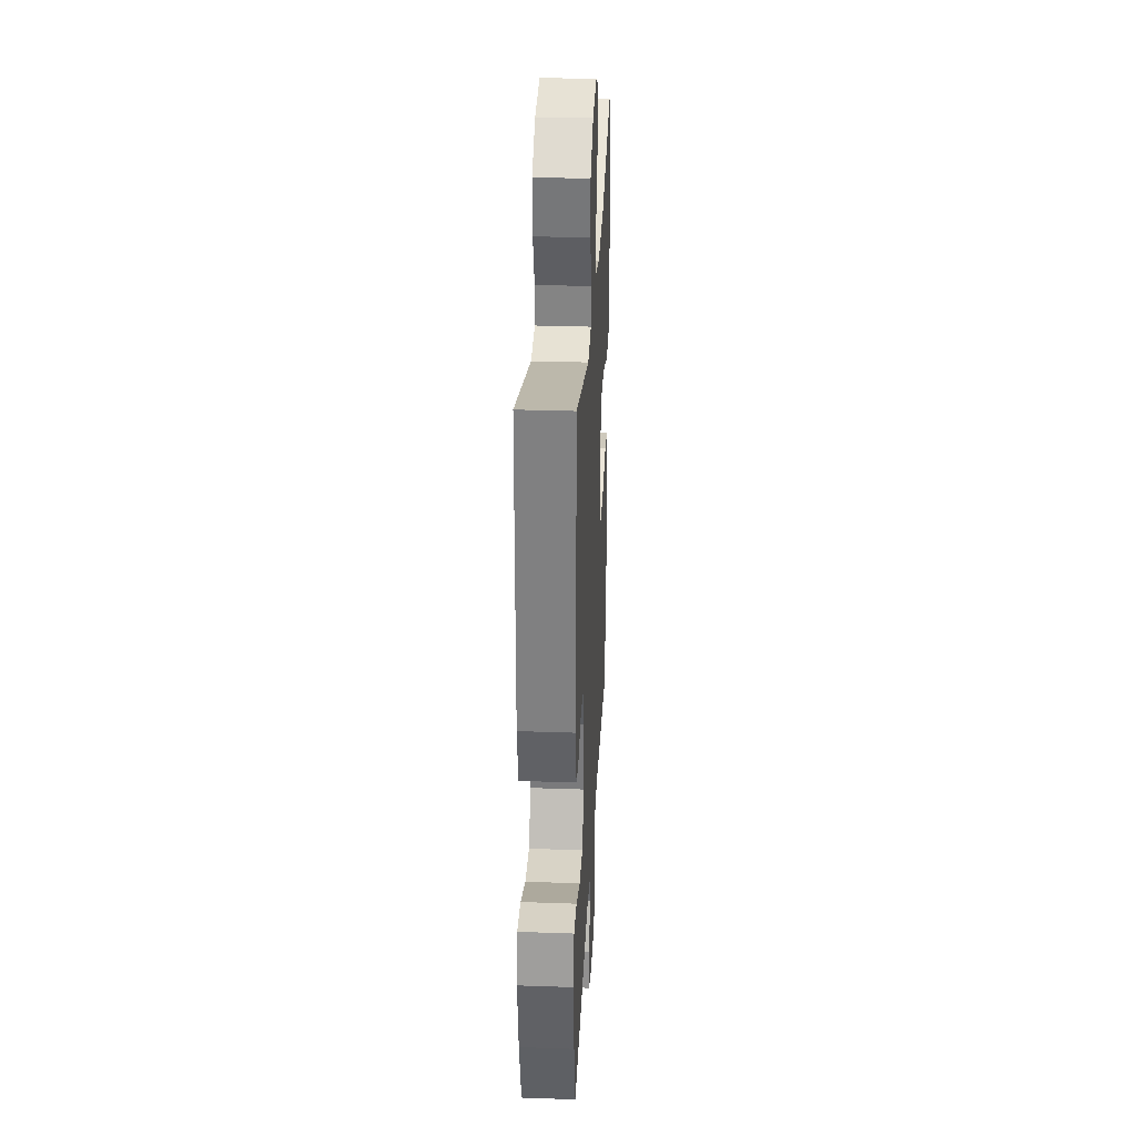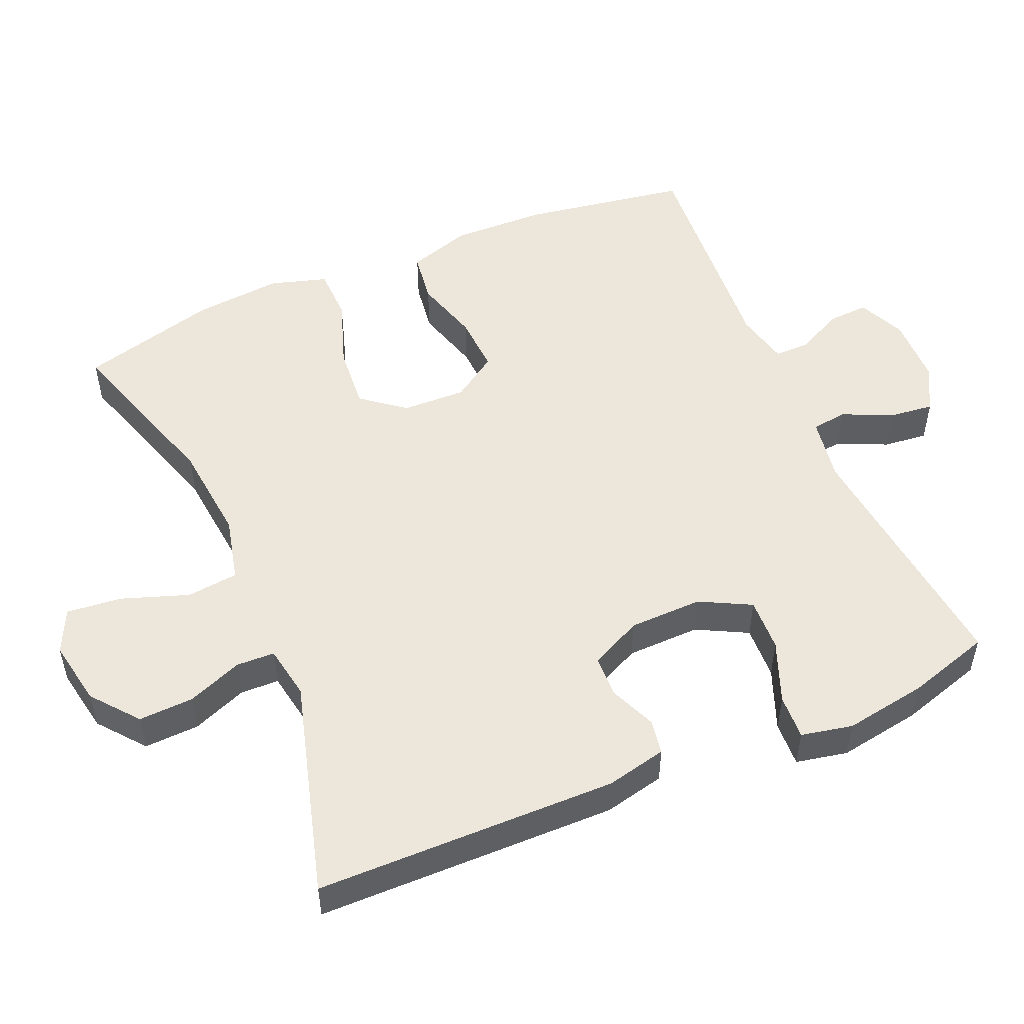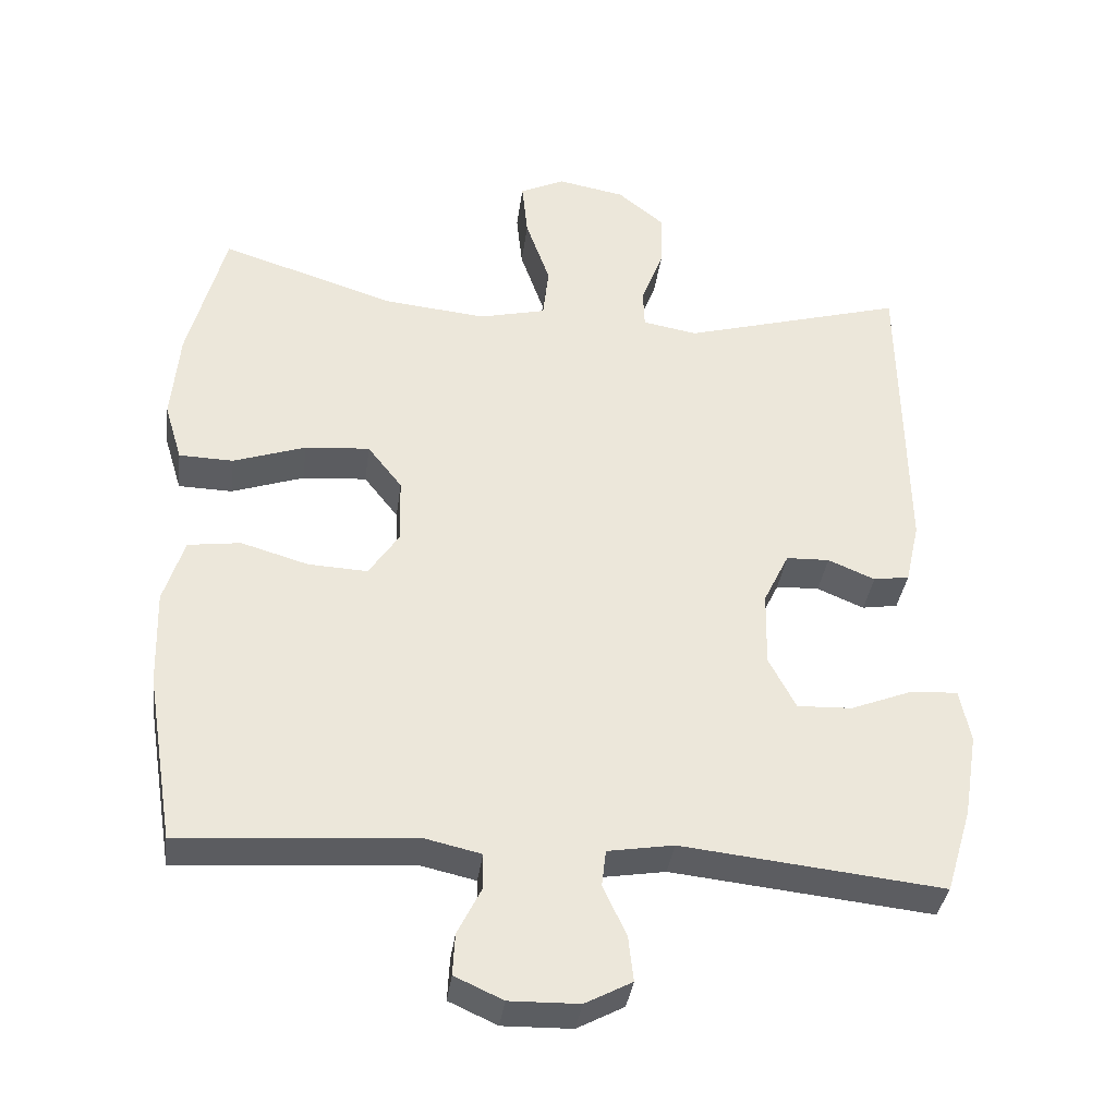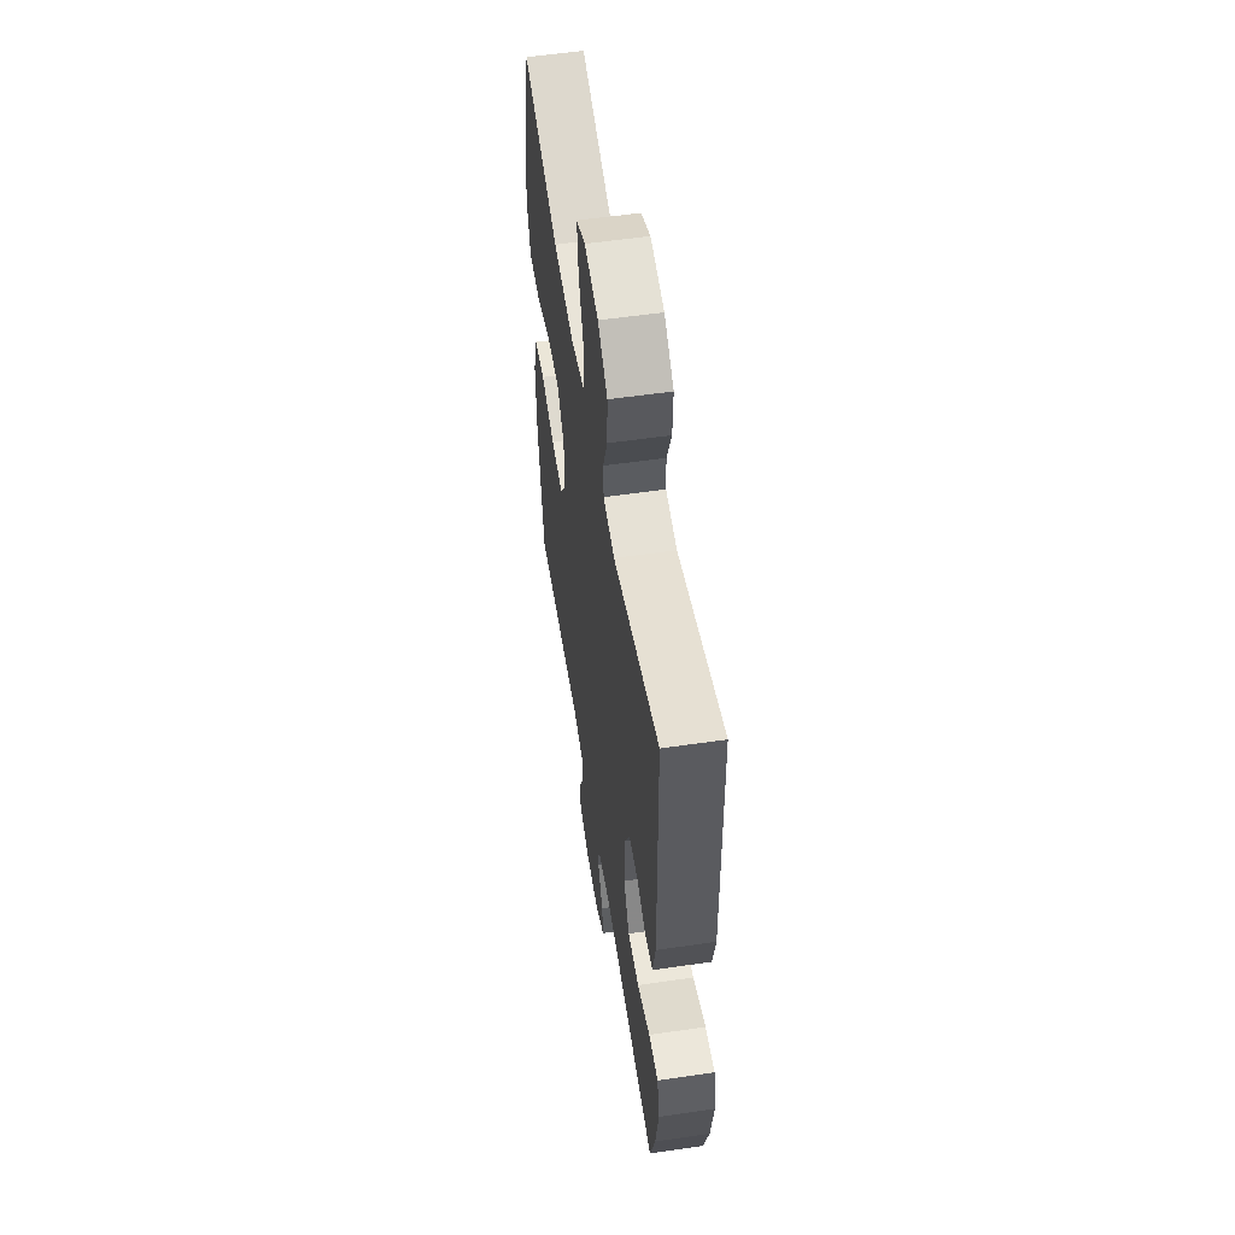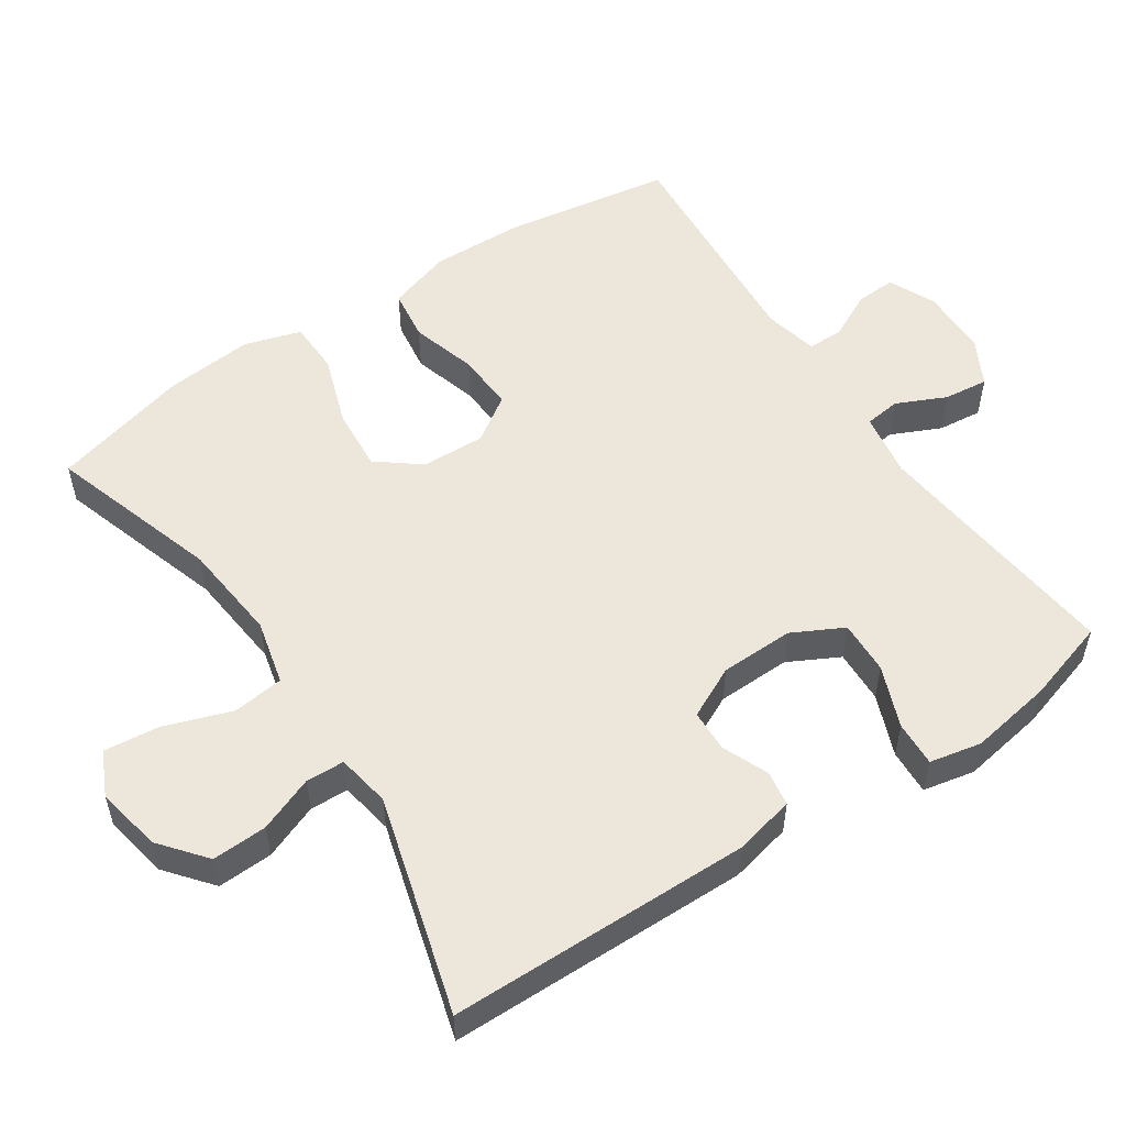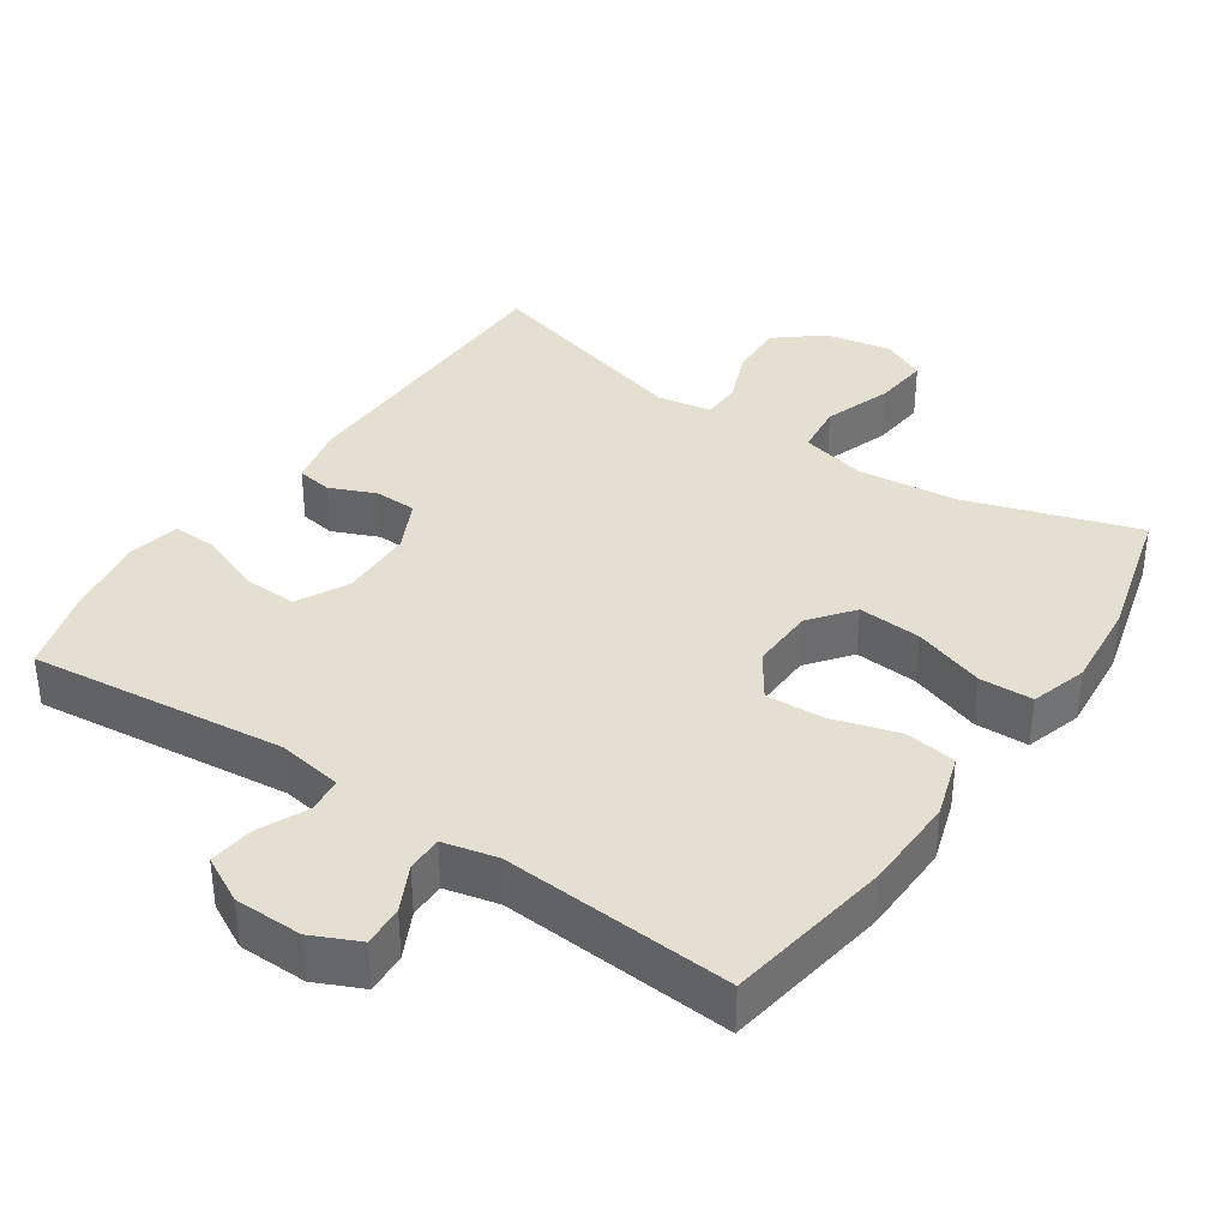
<metadata>
{"format":"obj","ext":"obj","renderer":"f3d","projection":"perspective","resolution":1024,"background":"white","views":[{"elev":30.3,"azim":92.9,"up":"+Z"},{"elev":51.8,"azim":66.7,"up":"+Y"},{"elev":-36.2,"azim":-7.5,"up":"+Z"},{"elev":55.3,"azim":81.2,"up":"+Z"},{"elev":54.1,"azim":56.2,"up":"+Y"},{"elev":36.8,"azim":-146.0,"up":"+Y"}]}
</metadata>
<code>
v 0.5 0.07 -0.5
v 0.143 0.07 -0.462
v 0.053 0.07 -0.477
v 0.047 0.07 -0.527
v 0.079 0.07 -0.596
v 0.086 0.07 -0.658
v 0.022 0.07 -0.692
v -0.073 0.07 -0.694
v -0.139 0.07 -0.664
v -0.136 0.07 -0.607
v -0.104 0.07 -0.543
v -0.104 0.07 -0.493
v -0.179 0.07 -0.476
v -0.5 0.07 -0.5
v -0.538 0.07 -0.268
v -0.542 0.07 -0.136
v -0.514 0.07 -0.047
v -0.442 0.07 -0.037
v -0.35 0.07 -0.064
v -0.269 0.07 -0.068
v -0.227 0.07 -0.005
v -0.23 0.07 0.084
v -0.277 0.07 0.144
v -0.365 0.07 0.137
v -0.464 0.07 0.103
v -0.538 0.07 0.105
v -0.562 0.07 0.184
v -0.551 0.07 0.307
v -0.5 0.07 0.5
v -0.261 0.07 0.424
v -0.122 0.07 0.41
v -0.031 0.07 0.432
v -0.023 0.07 0.504
v -0.056 0.07 0.598
v -0.064 0.07 0.675
v -0.003 0.07 0.704
v 0.089 0.07 0.687
v 0.153 0.07 0.635
v 0.15 0.07 0.558
v 0.12 0.07 0.481
v 0.122 0.07 0.427
v 0.197 0.07 0.414
v 0.5 0.07 0.5
v 0.506 0.07 0.078
v 0.487 0.07 -0.007
v 0.438 0.07 -0.015
v 0.374 0.07 0.012
v 0.315 0.07 0.01
v 0.28 0.07 -0.062
v 0.278 0.07 -0.165
v 0.315 0.07 -0.236
v 0.39 0.07 -0.233
v 0.476 0.07 -0.199
v 0.539 0.07 -0.196
v 0.554 0.07 -0.268
v 0.535 0.07 -0.384
v 0.5 0 -0.5
v 0.143 0 -0.462
v 0.053 0 -0.477
v 0.047 0 -0.527
v 0.079 0 -0.596
v 0.086 0 -0.658
v 0.022 0 -0.692
v -0.073 0 -0.694
v -0.139 0 -0.664
v -0.136 0 -0.607
v -0.104 0 -0.543
v -0.104 0 -0.493
v -0.179 0 -0.476
v -0.5 0 -0.5
v -0.538 0 -0.268
v -0.542 0 -0.136
v -0.514 0 -0.047
v -0.442 0 -0.037
v -0.35 0 -0.064
v -0.269 0 -0.068
v -0.227 0 -0.005
v -0.23 0 0.084
v -0.277 0 0.144
v -0.365 0 0.137
v -0.464 0 0.103
v -0.538 0 0.105
v -0.562 0 0.184
v -0.551 0 0.307
v -0.5 0 0.5
v -0.261 0 0.424
v -0.122 0 0.41
v -0.031 0 0.432
v -0.023 0 0.504
v -0.056 0 0.598
v -0.064 0 0.675
v -0.003 0 0.704
v 0.089 0 0.687
v 0.153 0 0.635
v 0.15 0 0.558
v 0.12 0 0.481
v 0.122 0 0.427
v 0.197 0 0.414
v 0.5 0 0.5
v 0.506 0 0.078
v 0.487 0 -0.007
v 0.438 0 -0.015
v 0.374 0 0.012
v 0.315 0 0.01
v 0.28 0 -0.062
v 0.278 0 -0.165
v 0.315 0 -0.236
v 0.39 0 -0.233
v 0.476 0 -0.199
v 0.539 0 -0.196
v 0.554 0 -0.268
v 0.535 0 -0.384
f 55 56 1 2
f 52 53 54 55
f 51 52 55 2
f 50 51 2 3
f 49 50 3
f 48 49 3
f 44 45 46 47
f 42 43 44 47
f 41 42 47 48
f 37 38 39 40
f 37 40 41
f 36 37 41
f 33 34 35 36
f 33 36 41
f 32 33 41 48
f 27 28 29 30
f 27 30 31
f 24 25 26 27
f 23 24 27 31
f 22 23 31 32
f 16 17 18 19
f 16 19 20
f 13 14 15 16
f 12 13 16 20
f 8 9 10 11
f 8 11 12
f 7 8 12
f 4 5 6 7
f 3 4 7 12
f 21 22 32 48
f 20 21 48
f 3 12 20 48
f 58 57 112 111
f 111 110 109 108
f 58 111 108 107
f 59 58 107 106
f 59 106 105
f 59 105 104
f 103 102 101 100
f 103 100 99 98
f 104 103 98 97
f 96 95 94 93
f 97 96 93
f 97 93 92
f 92 91 90 89
f 97 92 89
f 104 97 89 88
f 86 85 84 83
f 87 86 83
f 83 82 81 80
f 87 83 80 79
f 88 87 79 78
f 75 74 73 72
f 76 75 72
f 72 71 70 69
f 76 72 69 68
f 67 66 65 64
f 68 67 64
f 68 64 63
f 63 62 61 60
f 68 63 60 59
f 104 88 78 77
f 104 77 76
f 104 76 68 59
f 1 57 58 2
f 2 58 59 3
f 3 59 60 4
f 4 60 61 5
f 5 61 62 6
f 6 62 63 7
f 7 63 64 8
f 8 64 65 9
f 9 65 66 10
f 10 66 67 11
f 11 67 68 12
f 12 68 69 13
f 13 69 70 14
f 14 70 71 15
f 15 71 72 16
f 16 72 73 17
f 17 73 74 18
f 18 74 75 19
f 19 75 76 20
f 20 76 77 21
f 21 77 78 22
f 22 78 79 23
f 23 79 80 24
f 24 80 81 25
f 25 81 82 26
f 26 82 83 27
f 27 83 84 28
f 28 84 85 29
f 29 85 86 30
f 30 86 87 31
f 31 87 88 32
f 32 88 89 33
f 33 89 90 34
f 34 90 91 35
f 35 91 92 36
f 36 92 93 37
f 37 93 94 38
f 38 94 95 39
f 39 95 96 40
f 40 96 97 41
f 41 97 98 42
f 42 98 99 43
f 43 99 100 44
f 44 100 101 45
f 45 101 102 46
f 46 102 103 47
f 47 103 104 48
f 48 104 105 49
f 49 105 106 50
f 50 106 107 51
f 51 107 108 52
f 52 108 109 53
f 53 109 110 54
f 54 110 111 55
f 55 111 112 56
f 56 112 57 1

</code>
